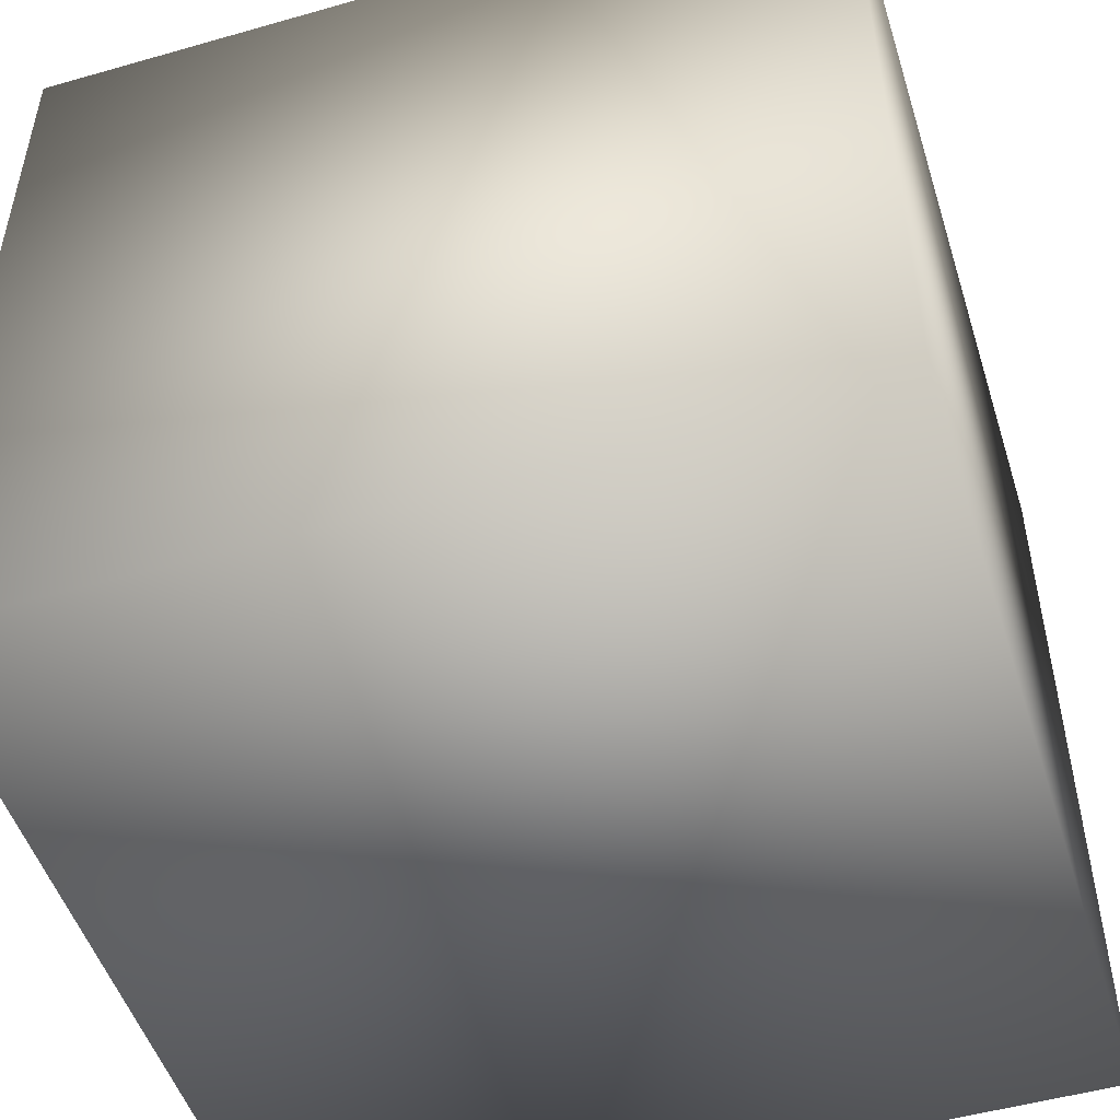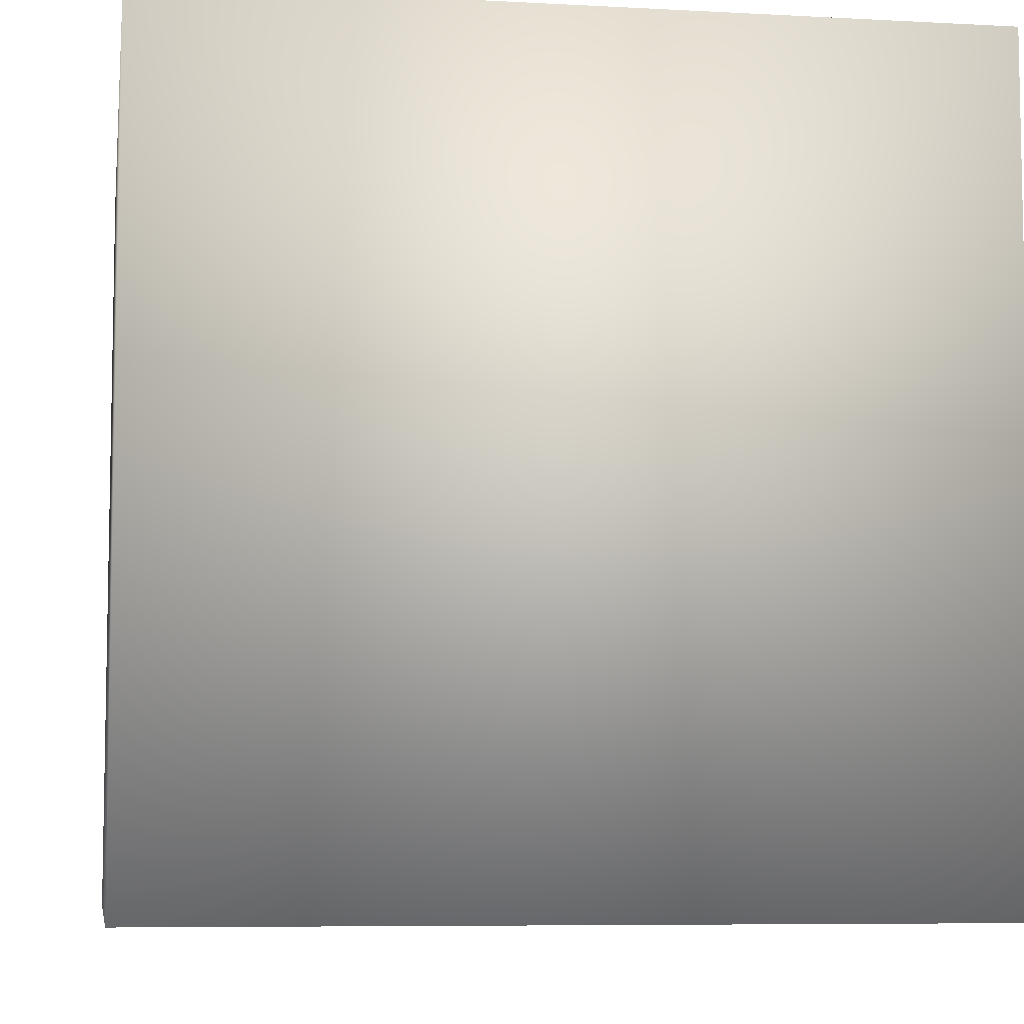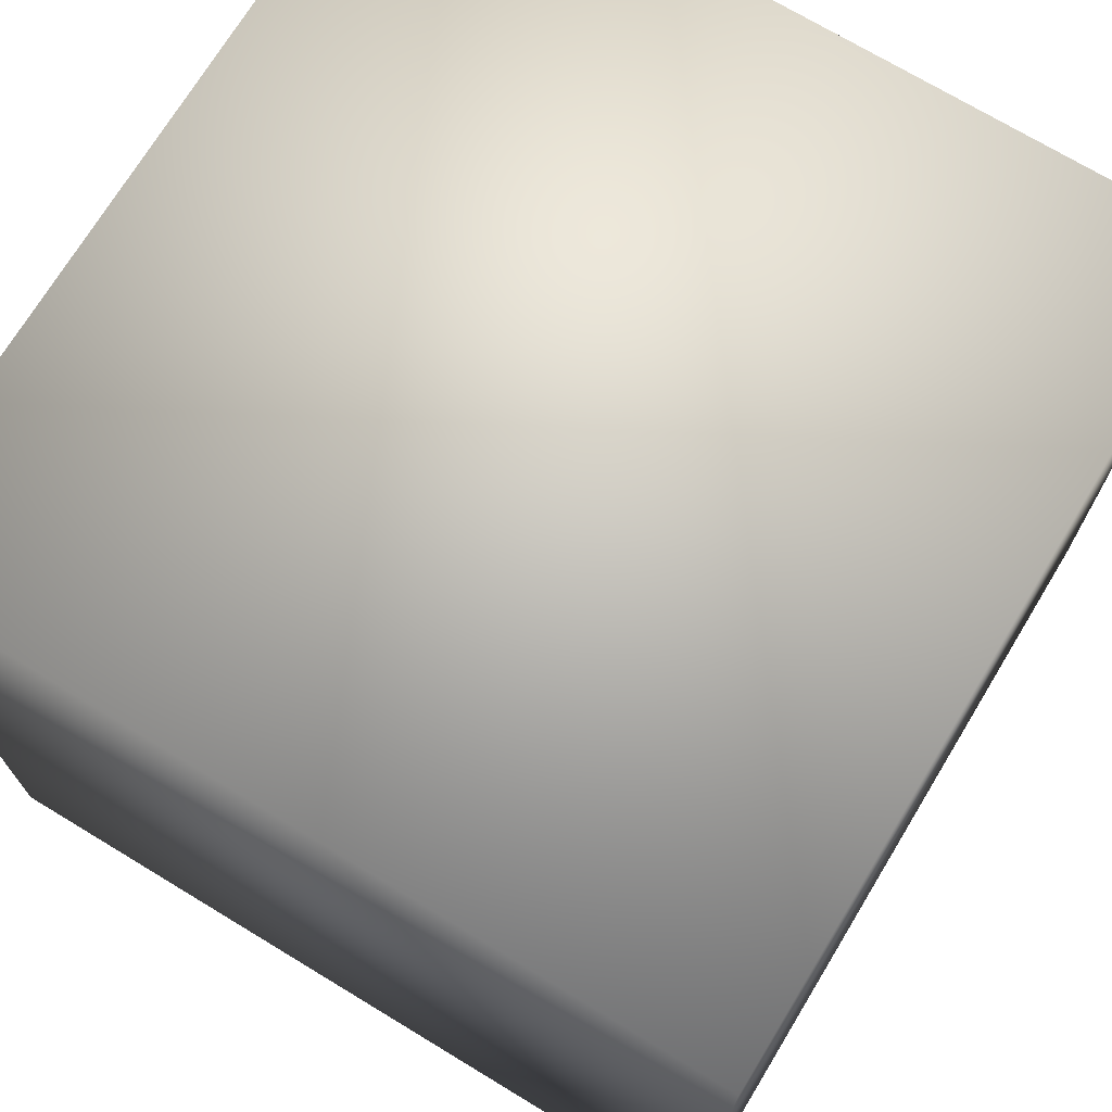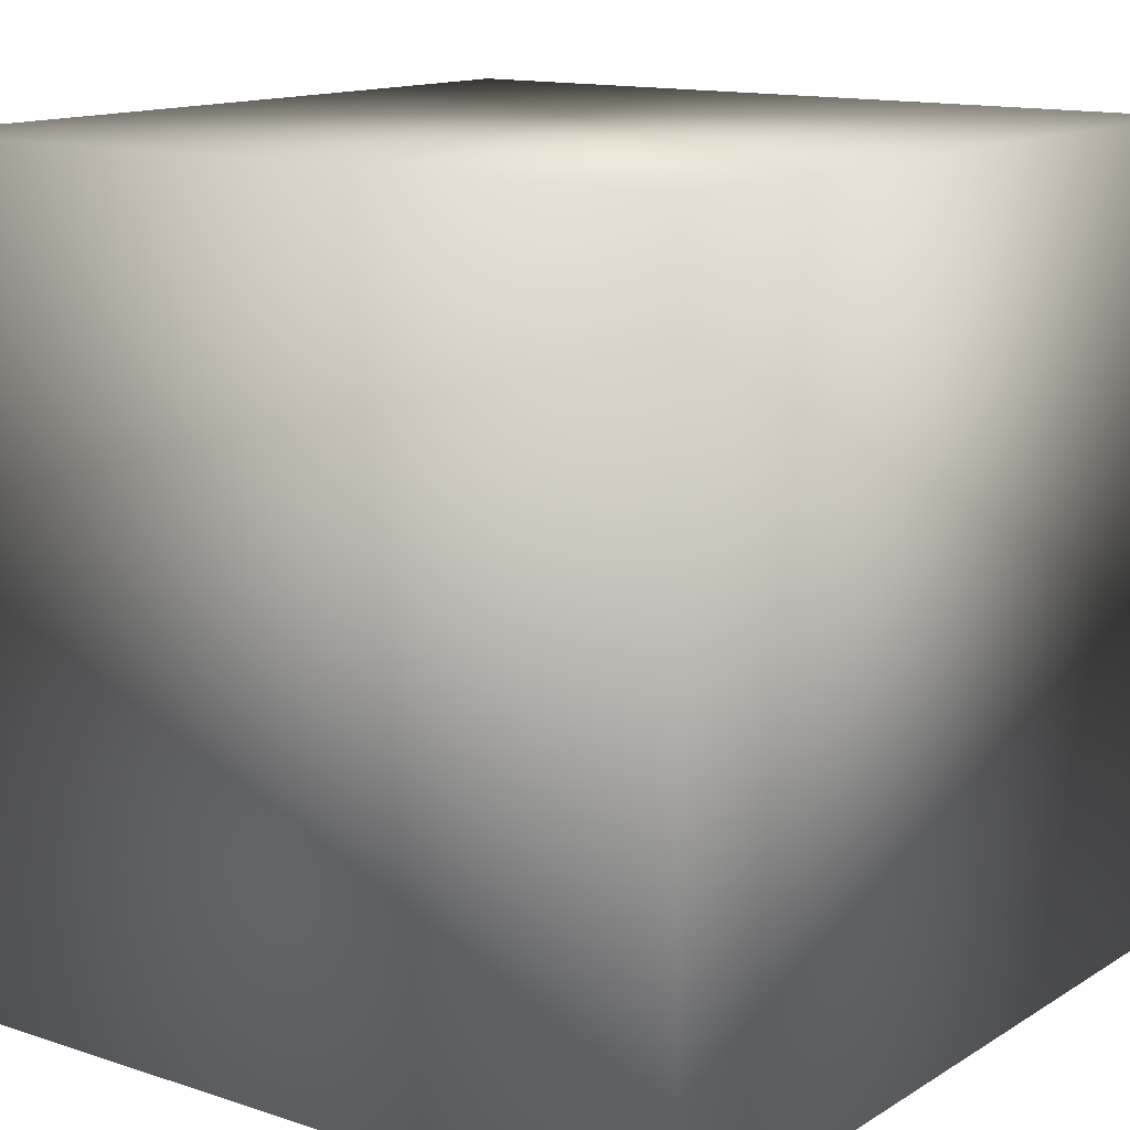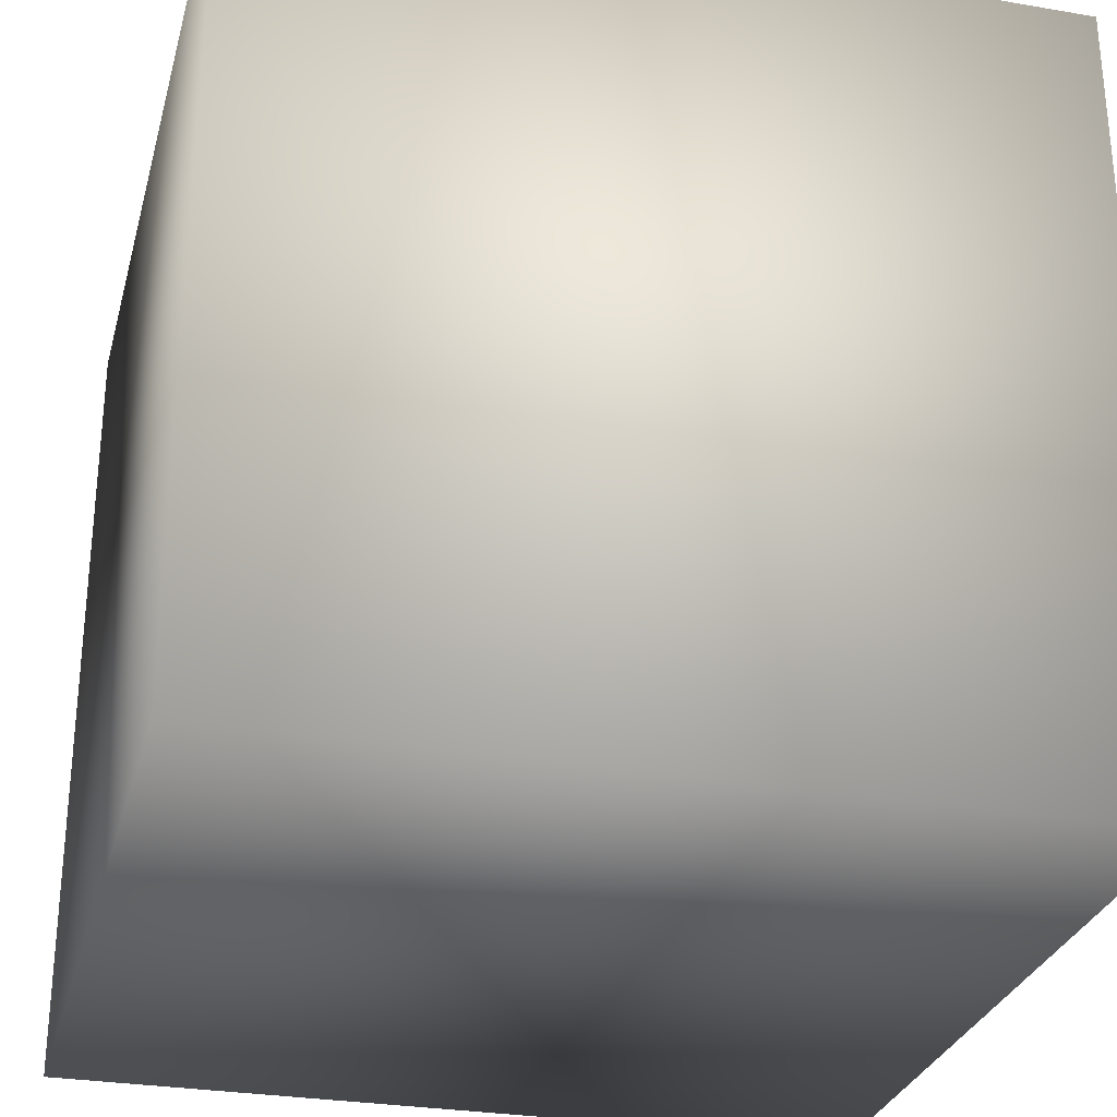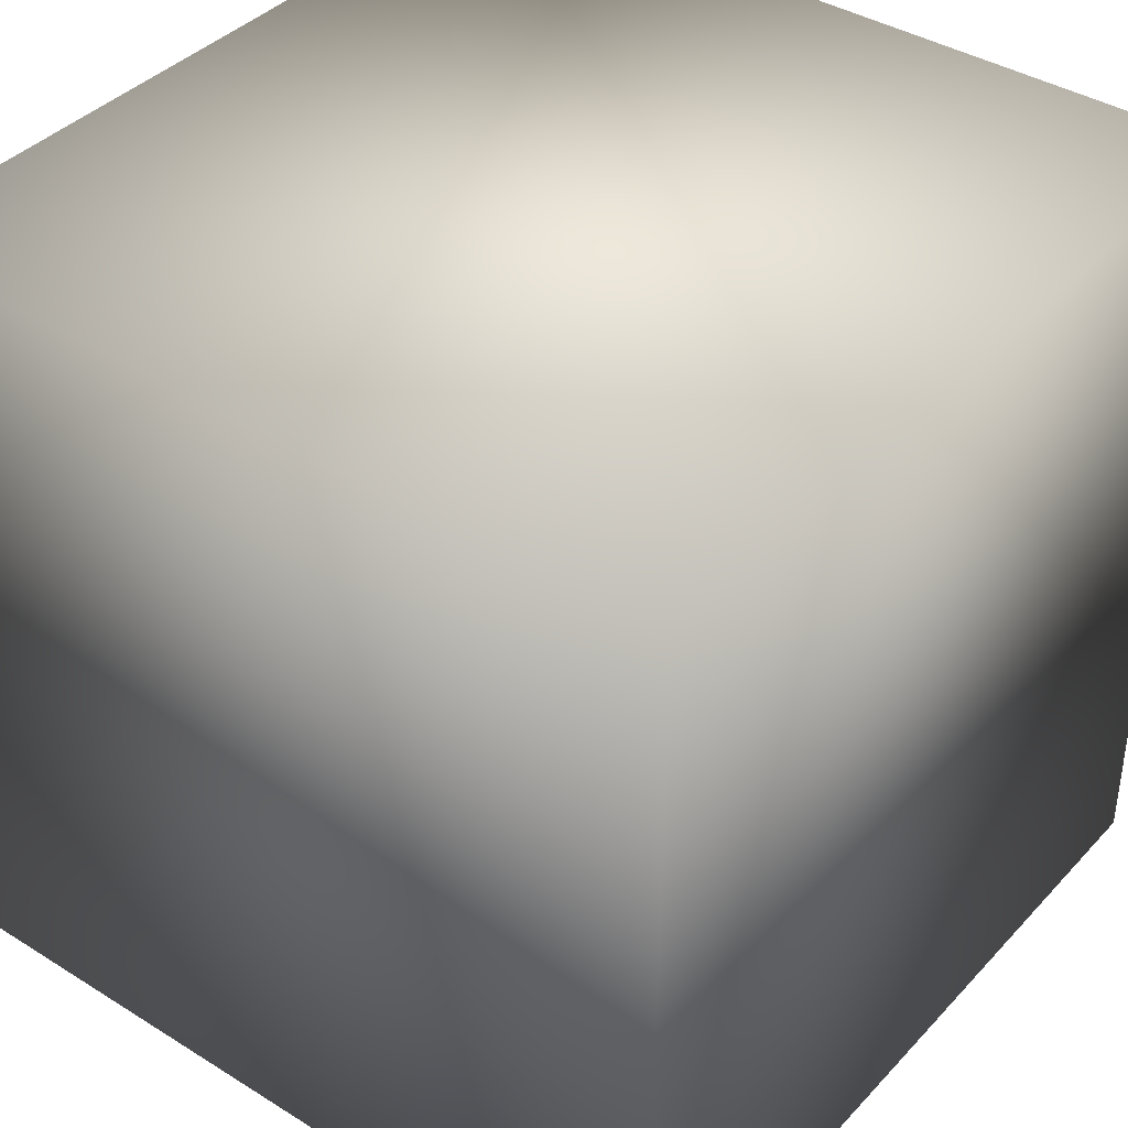
<metadata>
{"format":"obj","ext":"obj","renderer":"f3d","projection":"perspective","resolution":1024,"background":"white","views":[{"elev":-50.2,"azim":107.4,"up":"+Z"},{"elev":-7.1,"azim":171.1,"up":"+Z"},{"elev":71.9,"azim":31.2,"up":"+Z"},{"elev":13.5,"azim":-143.4,"up":"+Z"},{"elev":-29.0,"azim":165.7,"up":"+Z"},{"elev":39.4,"azim":37.8,"up":"+Z"}]}
</metadata>
<code>
o Cube
v 1.053 -1 -1
v 1.053 -1 1
v -0.9471 -1 1
v -0.9471 -1 -1
v 1.053 1 -1
v 1.053 1 1
v -0.9471 1 1
v -0.9471 1 -1
f 2 4 1
f 8 6 5
f 5 2 1
f 6 3 2
f 3 8 4
f 1 8 5
f 2 3 4
f 8 7 6
f 5 6 2
f 6 7 3
f 3 7 8
f 1 4 8

</code>
